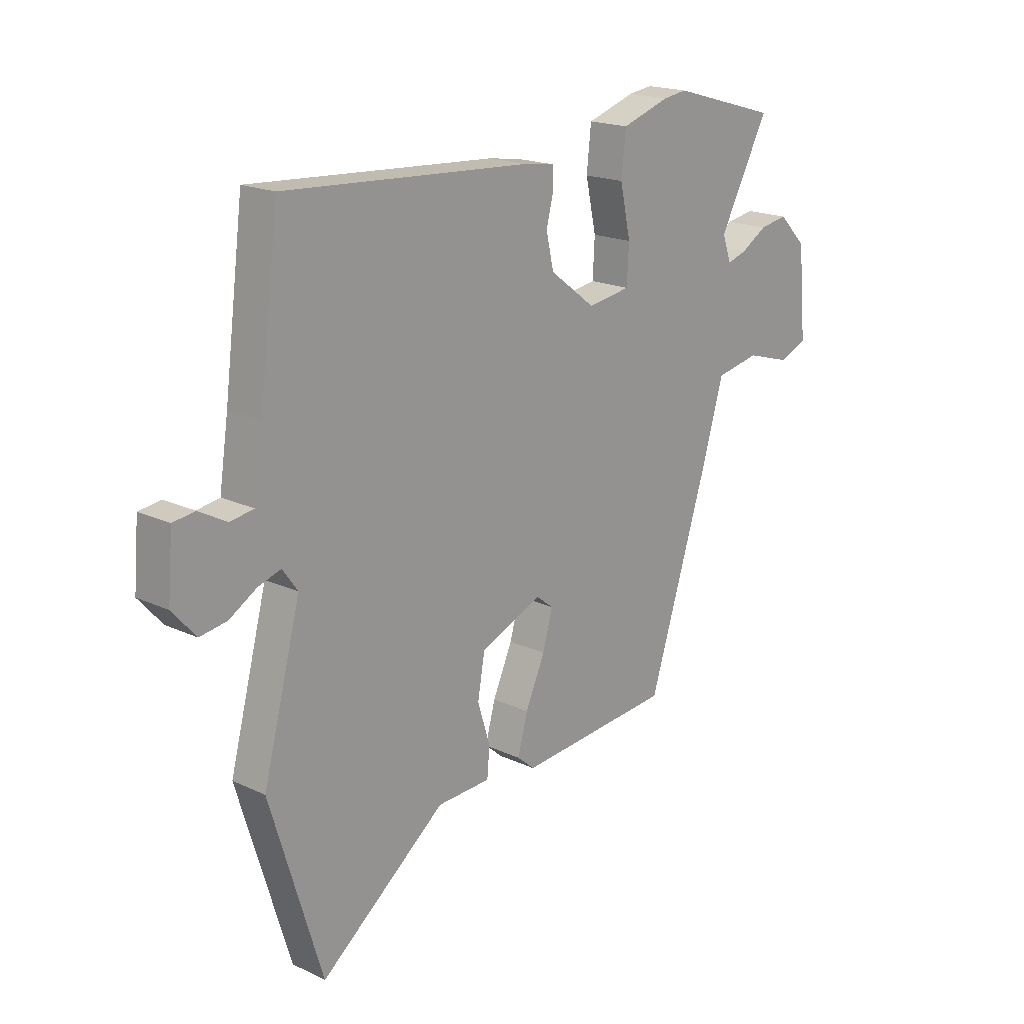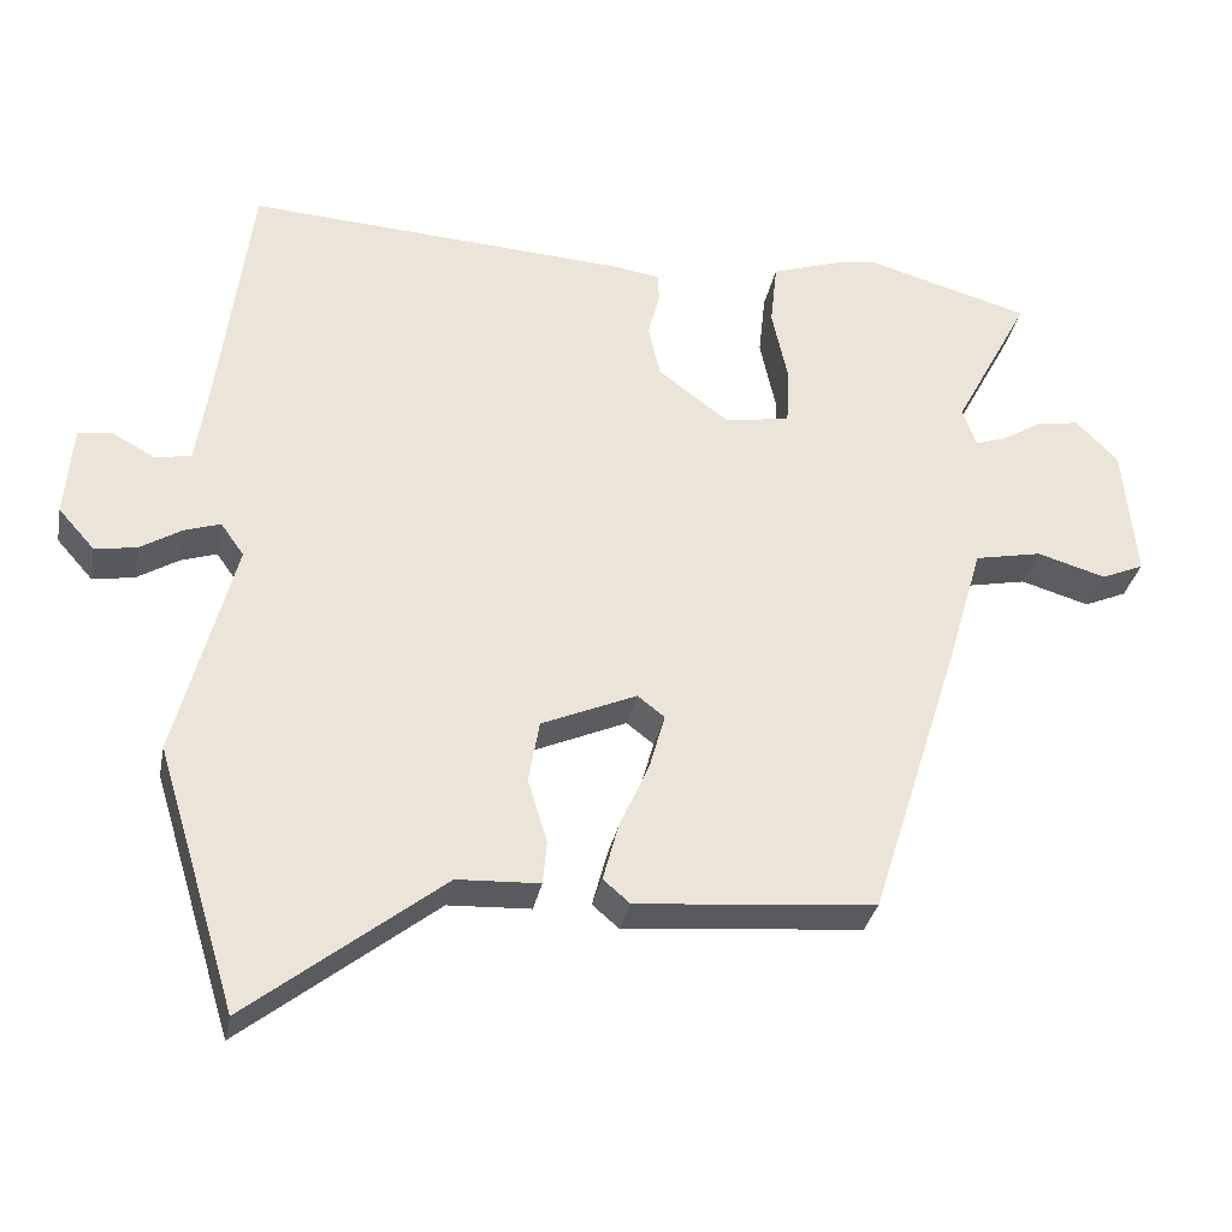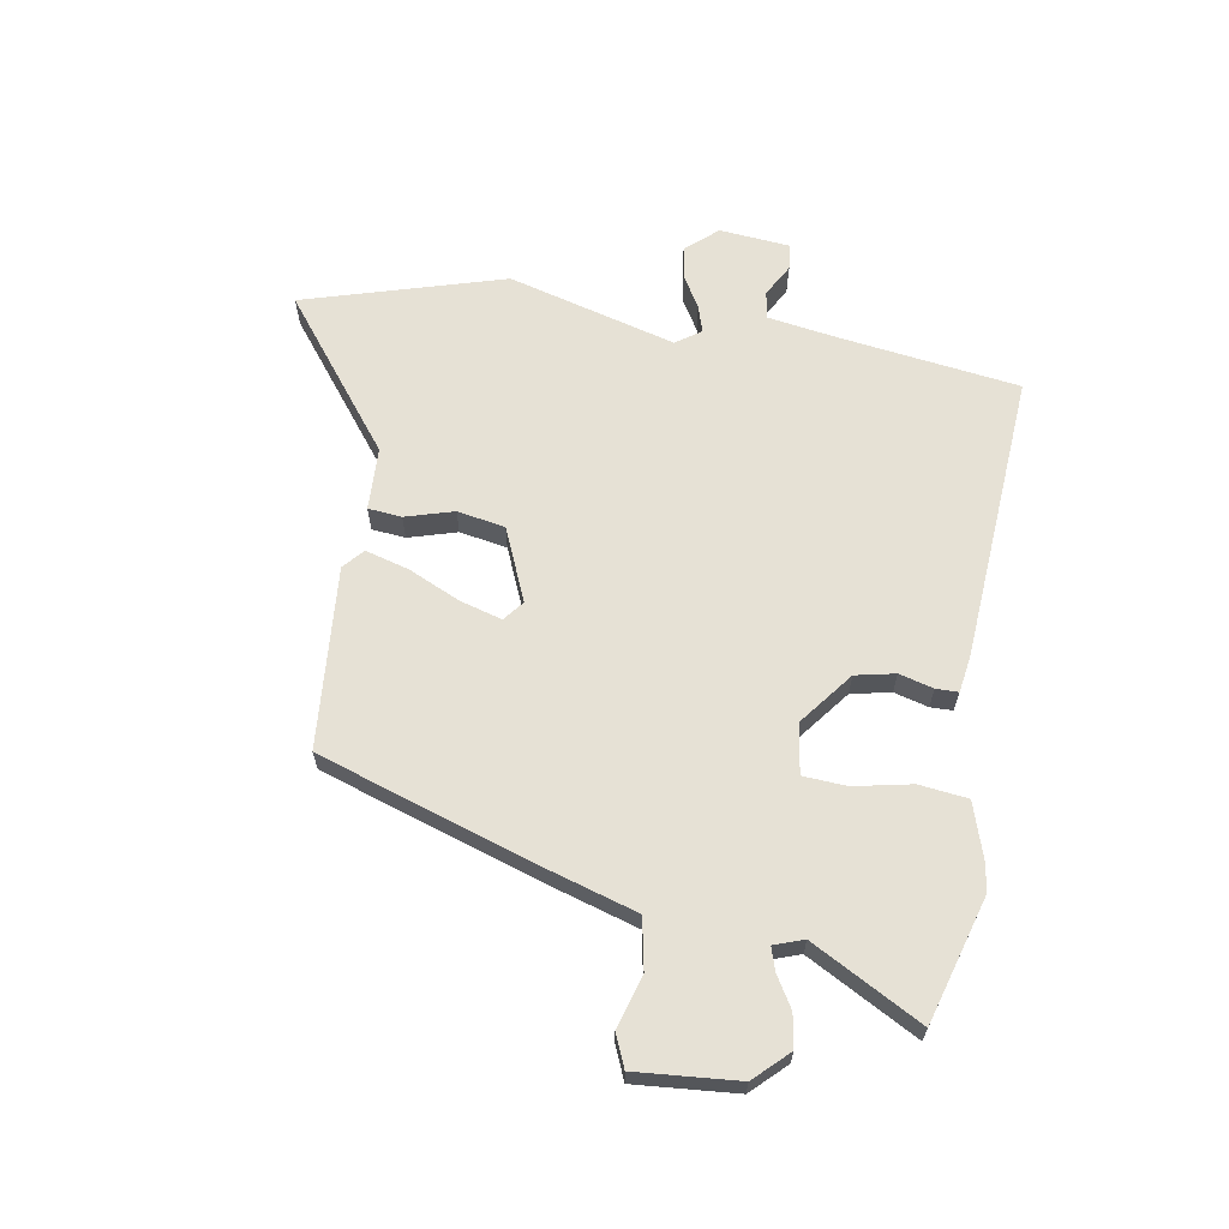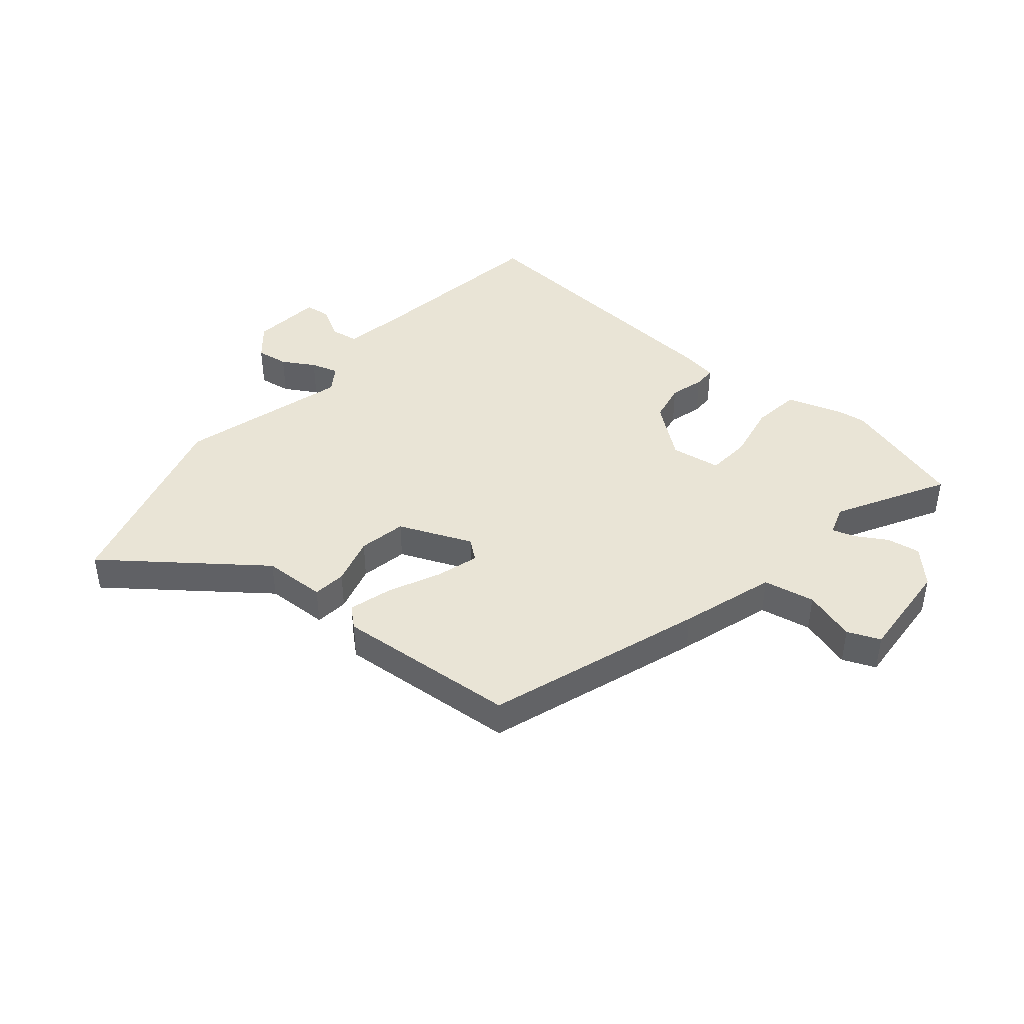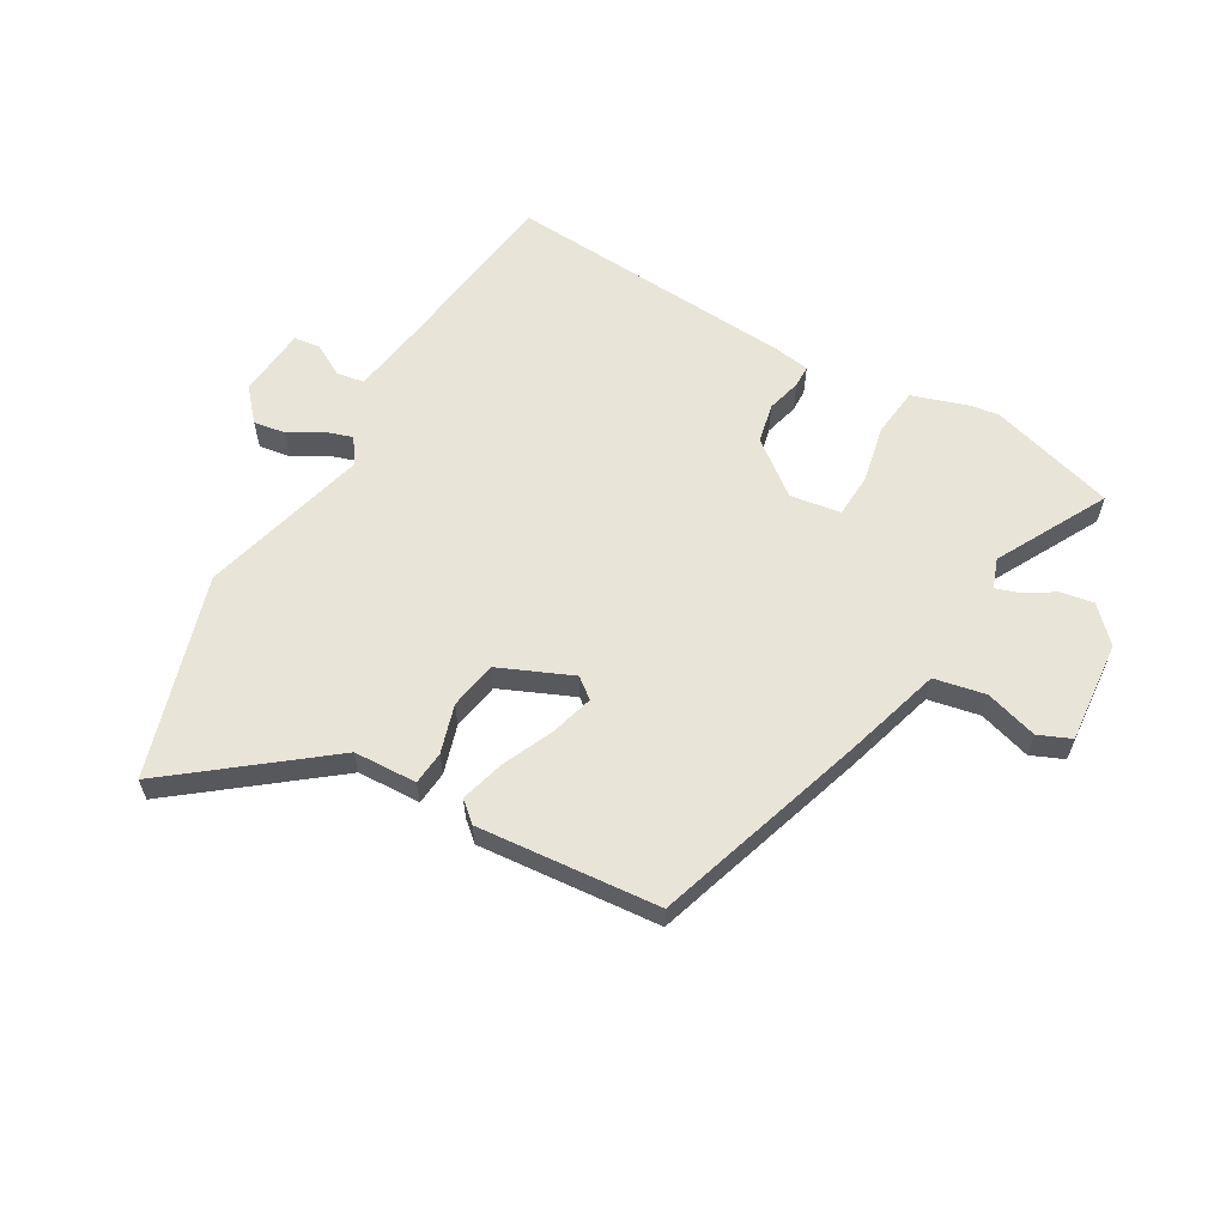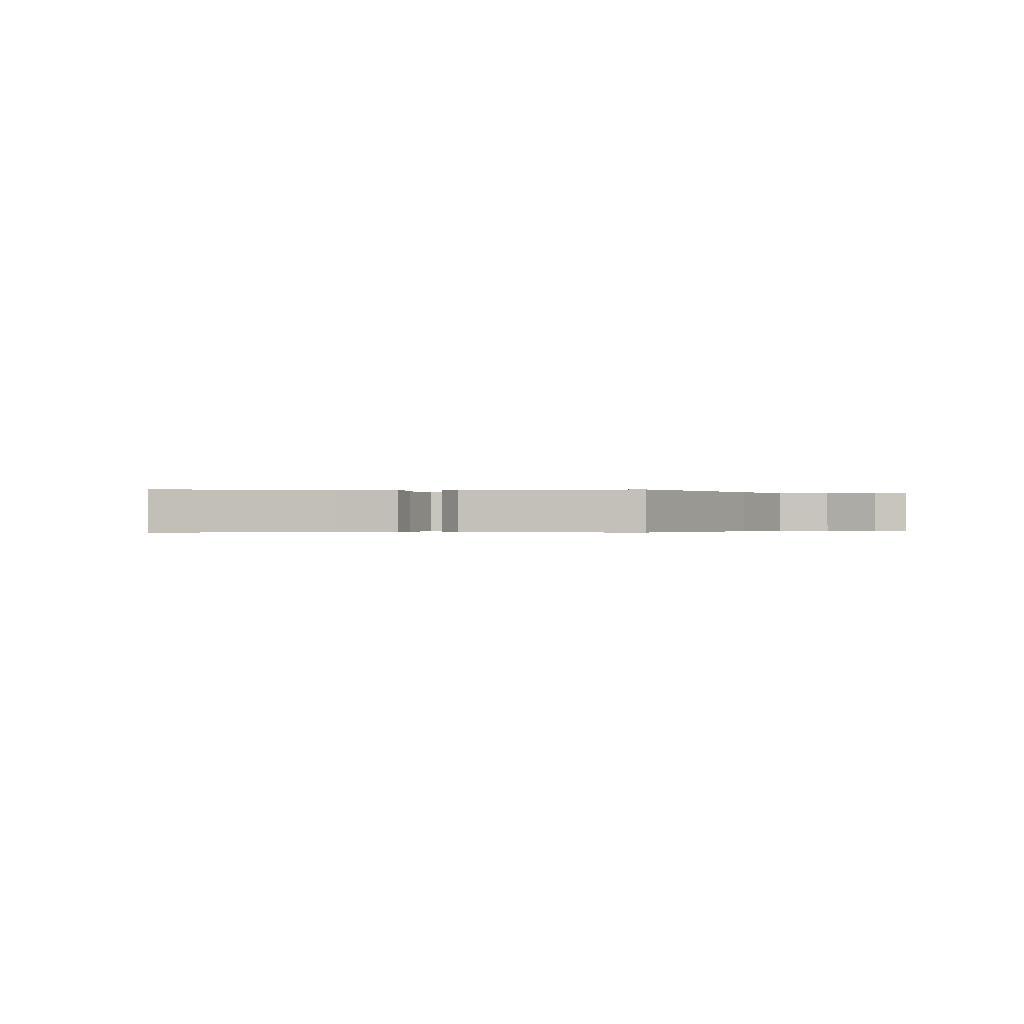
<metadata>
{"format":"obj","ext":"obj","renderer":"f3d","projection":"perspective","resolution":1024,"background":"white","views":[{"elev":18.6,"azim":132.1,"up":"+Z"},{"elev":-32.2,"azim":169.0,"up":"+Z"},{"elev":64.2,"azim":-79.8,"up":"+Y"},{"elev":42.5,"azim":-138.9,"up":"+Y"},{"elev":60.6,"azim":-149.8,"up":"+Y"},{"elev":-0.2,"azim":-166.4,"up":"+Y"}]}
</metadata>
<code>
v -0.592 0.07 0.474
v -0.379 0.07 0.534
v -0.332 0.07 0.527
v -0.236 0.07 0.495
v -0.227 0.07 0.412
v -0.248 0.07 0.315
v -0.244 0.07 0.241
v -0.159 0.07 0.227
v -0.068 0.07 0.296
v -0.053 0.07 0.363
v -0.068 0.07 0.421
v -0.067 0.07 0.459
v -0.004 0.07 0.468
v 0.487 0.07 0.497
v 0.526 0.07 0.193
v 0.544 0.07 0.072
v 0.591 0.07 0.064
v 0.646 0.07 0.094
v 0.69 0.07 0.088
v 0.7 0.07 -0.031
v 0.653 0.07 -0.084
v 0.599 0.07 -0.075
v 0.545 0.07 -0.042
v 0.499 0.07 -0.027
v 0.469 0.07 -0.069
v 0.544 0.07 -0.355
v 0.44 0.07 -0.695
v 0.189 0.07 -0.497
v 0.082 0.07 -0.492
v 0.077 0.07 -0.435
v 0.102 0.07 -0.353
v 0.088 0.07 -0.272
v -0.035 0.07 -0.218
v -0.07 0.07 -0.245
v -0.05 0.07 -0.317
v -0.011 0.07 -0.405
v 0.009 0.07 -0.479
v -0.026 0.07 -0.509
v -0.335 0.07 -0.481
v -0.451 0.07 -0.114
v -0.498 0.07 0.047
v -0.585 0.07 0.065
v -0.674 0.07 0.039
v -0.729 0.07 0.063
v -0.713 0.07 0.236
v -0.658 0.07 0.292
v -0.602 0.07 0.282
v -0.55 0.07 0.25
v -0.511 0.07 0.237
v -0.493 0.07 0.287
v -0.592 0 0.474
v -0.379 0 0.534
v -0.332 0 0.527
v -0.236 0 0.495
v -0.227 0 0.412
v -0.248 0 0.315
v -0.244 0 0.241
v -0.159 0 0.227
v -0.068 0 0.296
v -0.053 0 0.363
v -0.068 0 0.421
v -0.067 0 0.459
v -0.004 0 0.468
v 0.487 0 0.497
v 0.526 0 0.193
v 0.544 0 0.072
v 0.591 0 0.064
v 0.646 0 0.094
v 0.69 0 0.088
v 0.7 0 -0.031
v 0.653 0 -0.084
v 0.599 0 -0.075
v 0.545 0 -0.042
v 0.499 0 -0.027
v 0.469 0 -0.069
v 0.544 0 -0.355
v 0.44 0 -0.695
v 0.189 0 -0.497
v 0.082 0 -0.492
v 0.077 0 -0.435
v 0.102 0 -0.353
v 0.088 0 -0.272
v -0.035 0 -0.218
v -0.07 0 -0.245
v -0.05 0 -0.317
v -0.011 0 -0.405
v 0.009 0 -0.479
v -0.026 0 -0.509
v -0.335 0 -0.481
v -0.451 0 -0.114
v -0.498 0 0.047
v -0.585 0 0.065
v -0.674 0 0.039
v -0.729 0 0.063
v -0.713 0 0.236
v -0.658 0 0.292
v -0.602 0 0.282
v -0.55 0 0.25
v -0.511 0 0.237
v -0.493 0 0.287
f 46 47 48
f 45 46 48
f 44 45 48
f 43 44 48
f 42 43 48
f 41 42 48 49
f 41 49 50
f 40 41 50
f 39 40 50
f 38 39 50
f 37 38 50
f 36 37 50
f 35 36 50
f 28 29 30 31
f 28 31 32
f 27 28 32
f 26 27 32
f 25 26 32
f 24 25 32 33
f 21 22 23
f 20 21 23
f 19 20 23
f 18 19 23
f 17 18 23
f 16 17 23 24
f 15 16 24 33
f 13 14 15
f 12 13 15
f 11 12 15
f 10 11 15
f 9 10 15 33
f 4 5 6
f 3 4 6
f 2 3 6
f 1 2 6
f 50 1 6
f 50 6 7
f 34 35 50 7
f 8 9 33 34
f 7 8 34
f 98 97 96
f 98 96 95
f 98 95 94
f 98 94 93
f 98 93 92
f 99 98 92 91
f 100 99 91
f 100 91 90
f 100 90 89
f 100 89 88
f 100 88 87
f 100 87 86
f 100 86 85
f 81 80 79 78
f 82 81 78
f 82 78 77
f 82 77 76
f 82 76 75
f 83 82 75 74
f 73 72 71
f 73 71 70
f 73 70 69
f 73 69 68
f 73 68 67
f 74 73 67 66
f 83 74 66 65
f 65 64 63
f 65 63 62
f 65 62 61
f 65 61 60
f 83 65 60 59
f 56 55 54
f 56 54 53
f 56 53 52
f 56 52 51
f 56 51 100
f 57 56 100
f 57 100 85 84
f 84 83 59 58
f 84 58 57
f 1 51 52 2
f 2 52 53 3
f 3 53 54 4
f 4 54 55 5
f 5 55 56 6
f 6 56 57 7
f 7 57 58 8
f 8 58 59 9
f 9 59 60 10
f 10 60 61 11
f 11 61 62 12
f 12 62 63 13
f 13 63 64 14
f 14 64 65 15
f 15 65 66 16
f 16 66 67 17
f 17 67 68 18
f 18 68 69 19
f 19 69 70 20
f 20 70 71 21
f 21 71 72 22
f 22 72 73 23
f 23 73 74 24
f 24 74 75 25
f 25 75 76 26
f 26 76 77 27
f 27 77 78 28
f 28 78 79 29
f 29 79 80 30
f 30 80 81 31
f 31 81 82 32
f 32 82 83 33
f 33 83 84 34
f 34 84 85 35
f 35 85 86 36
f 36 86 87 37
f 37 87 88 38
f 38 88 89 39
f 39 89 90 40
f 40 90 91 41
f 41 91 92 42
f 42 92 93 43
f 43 93 94 44
f 44 94 95 45
f 45 95 96 46
f 46 96 97 47
f 47 97 98 48
f 48 98 99 49
f 49 99 100 50
f 50 100 51 1

</code>
